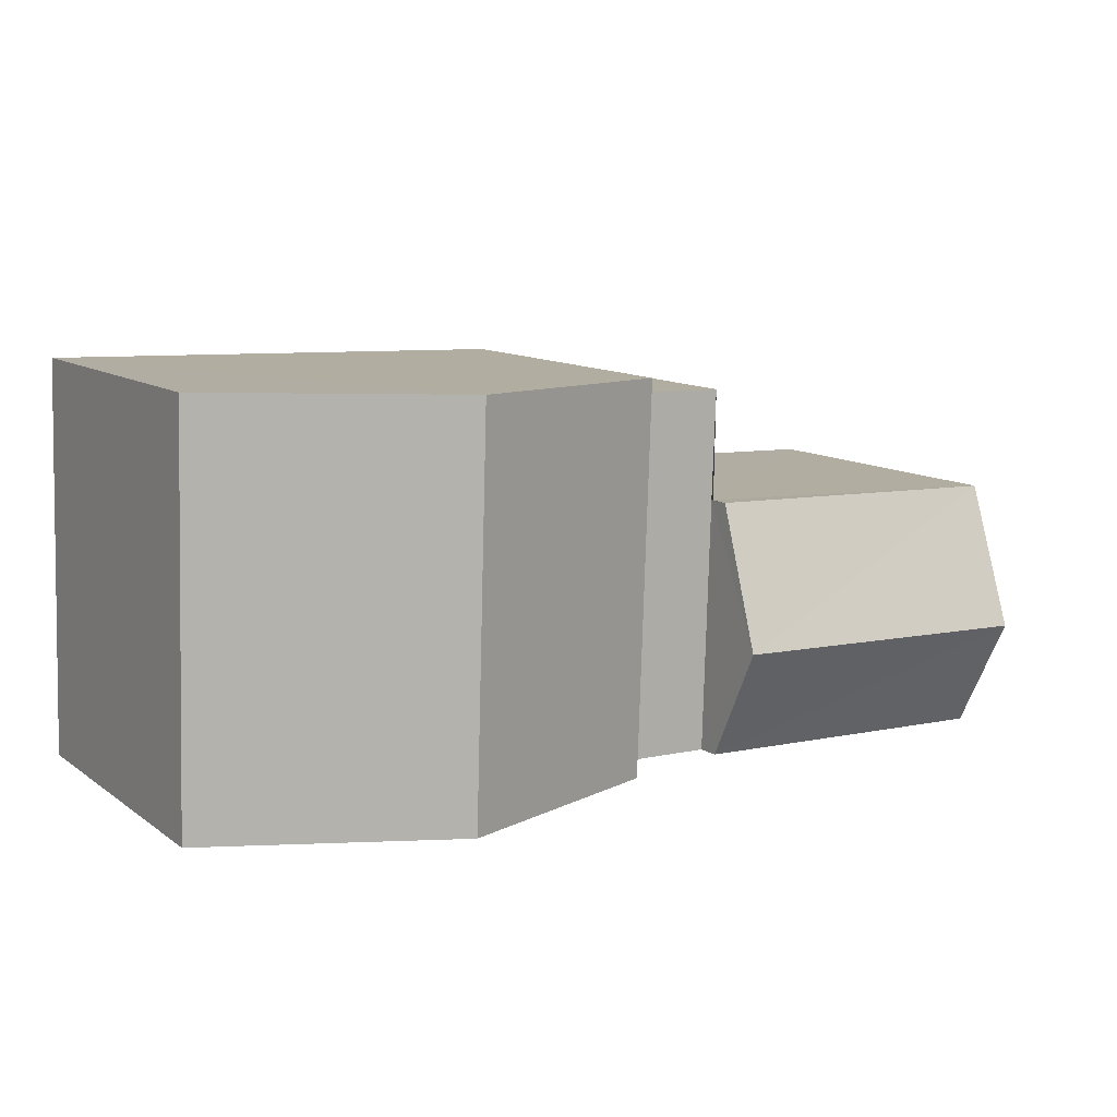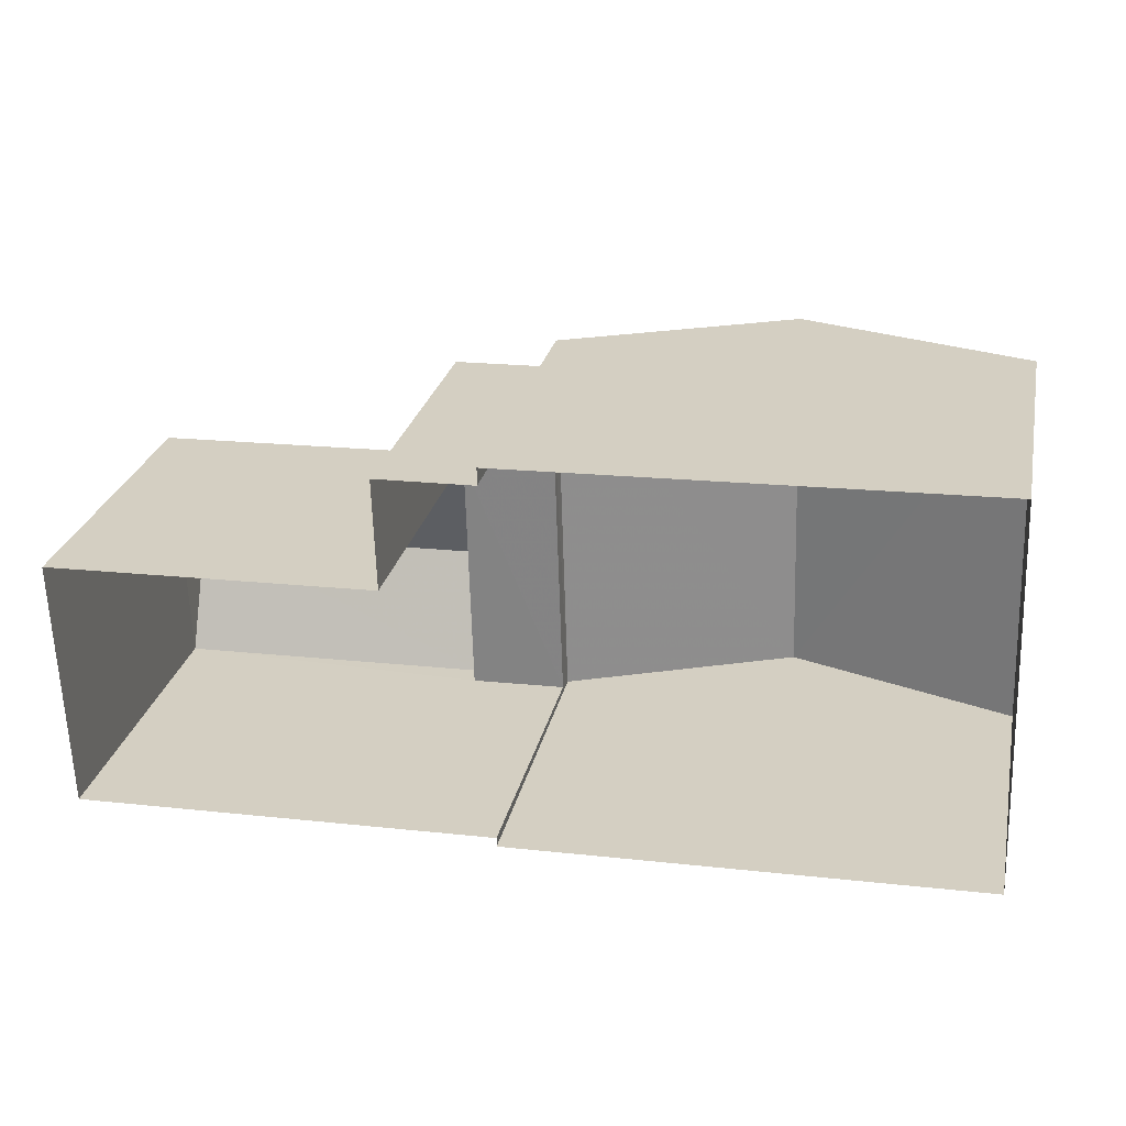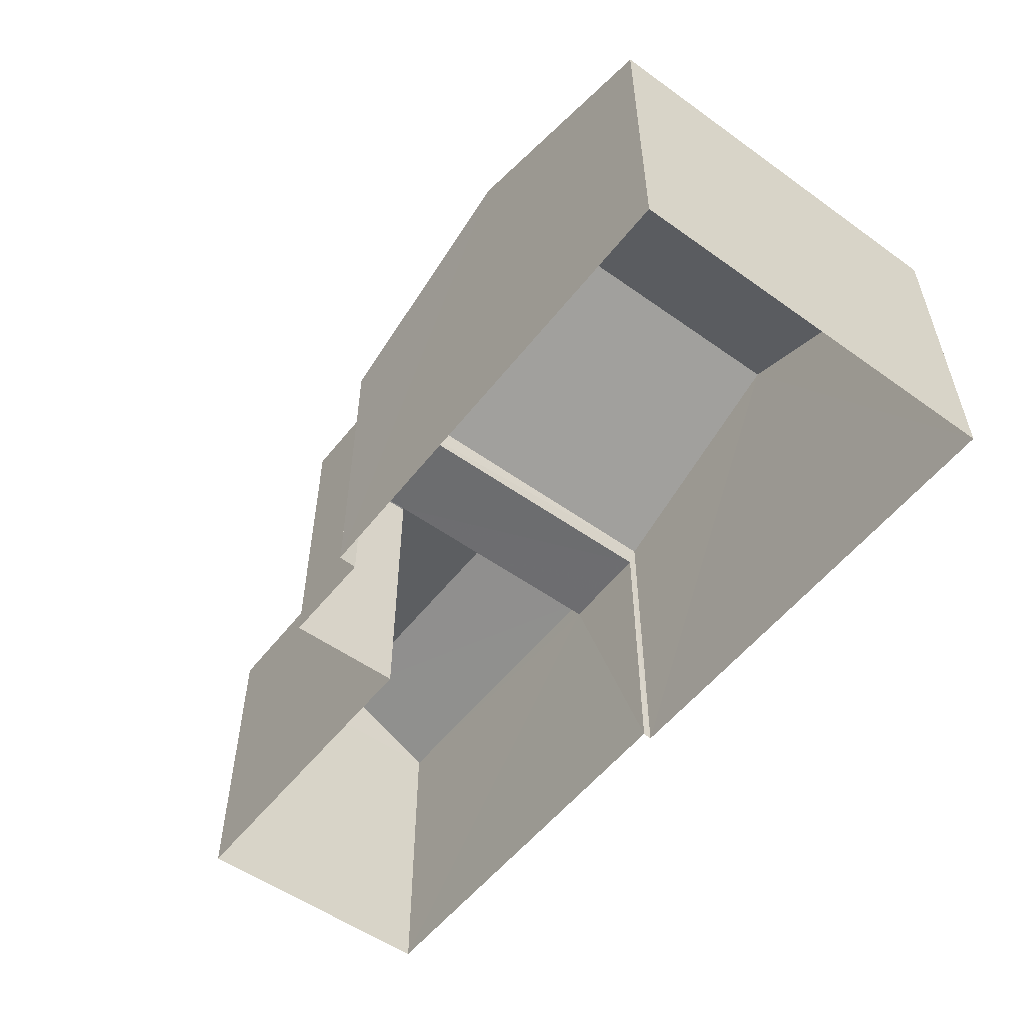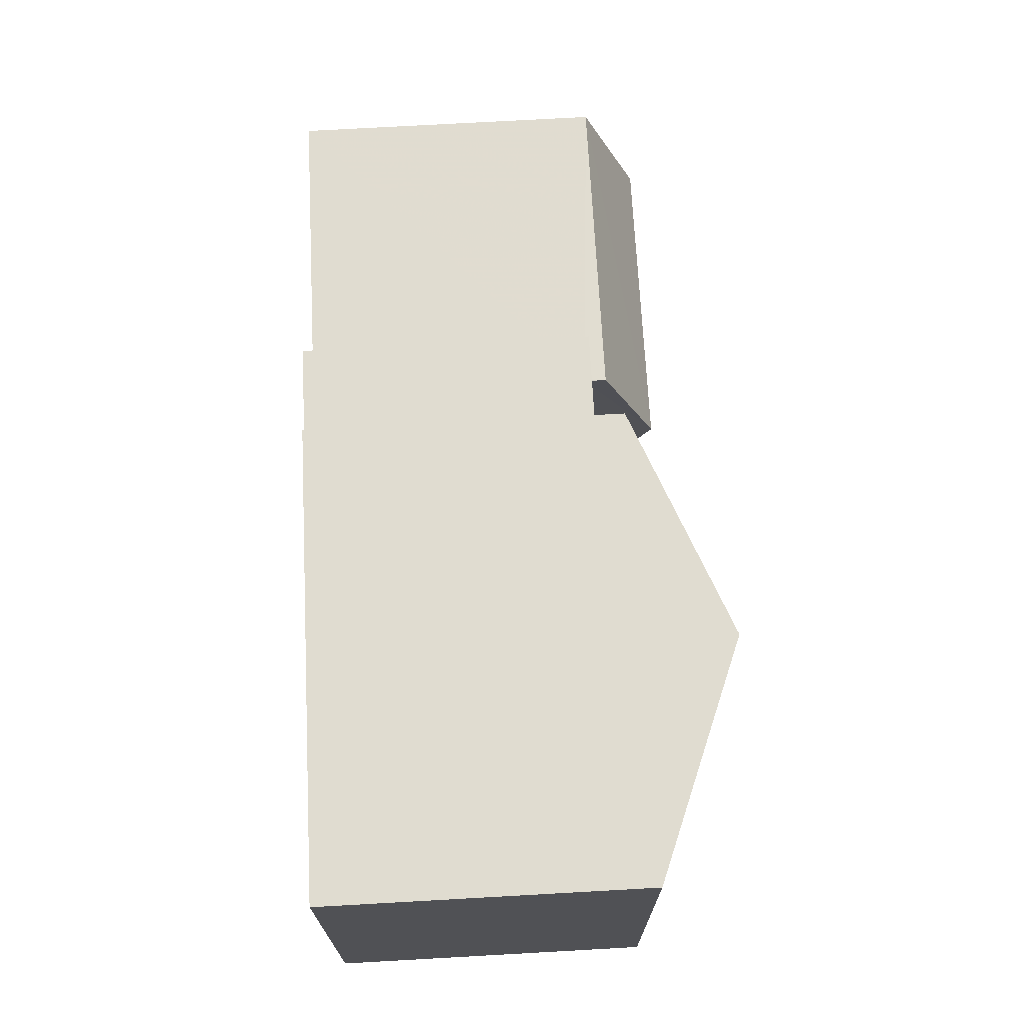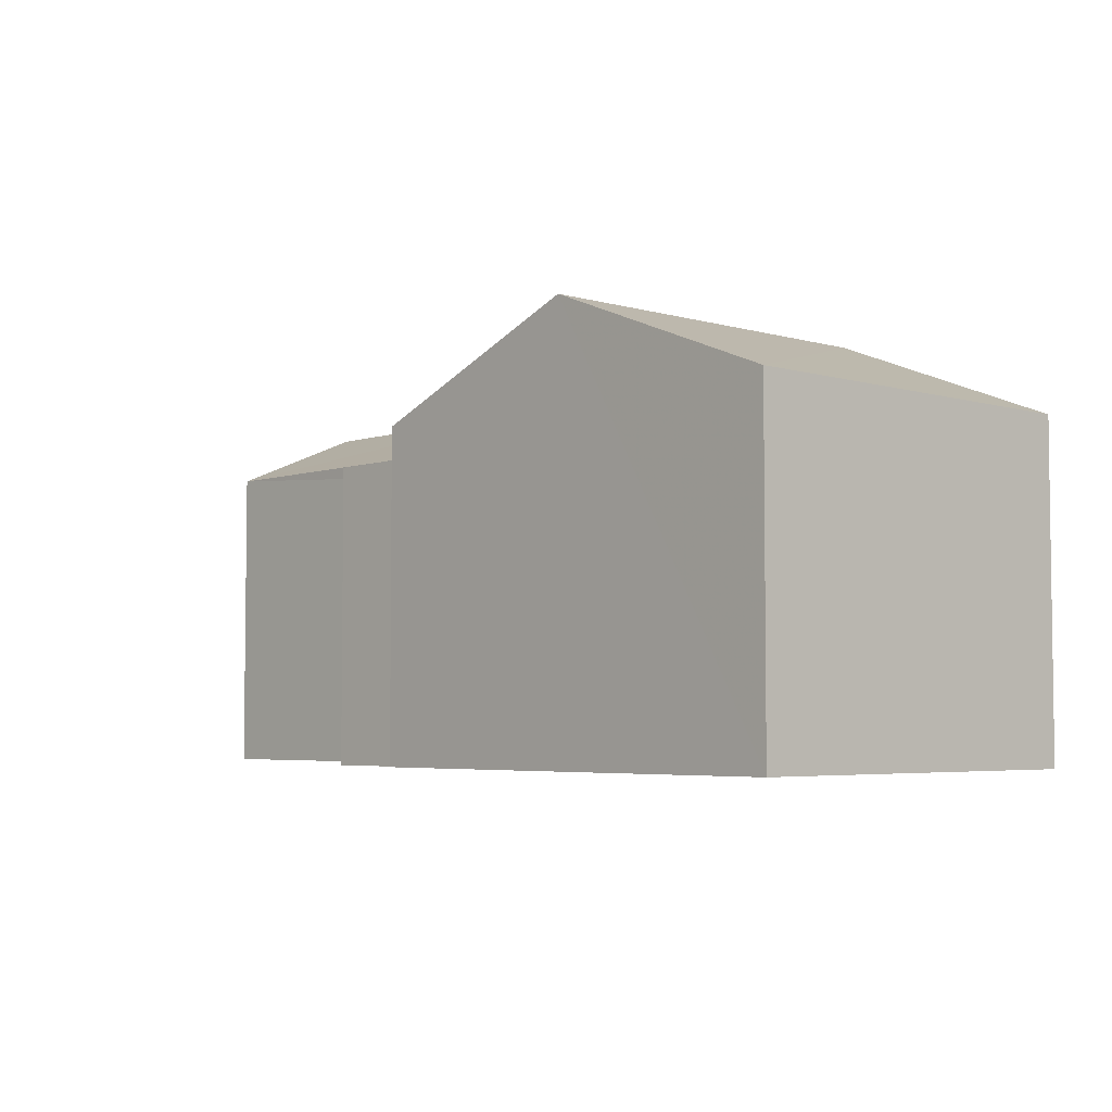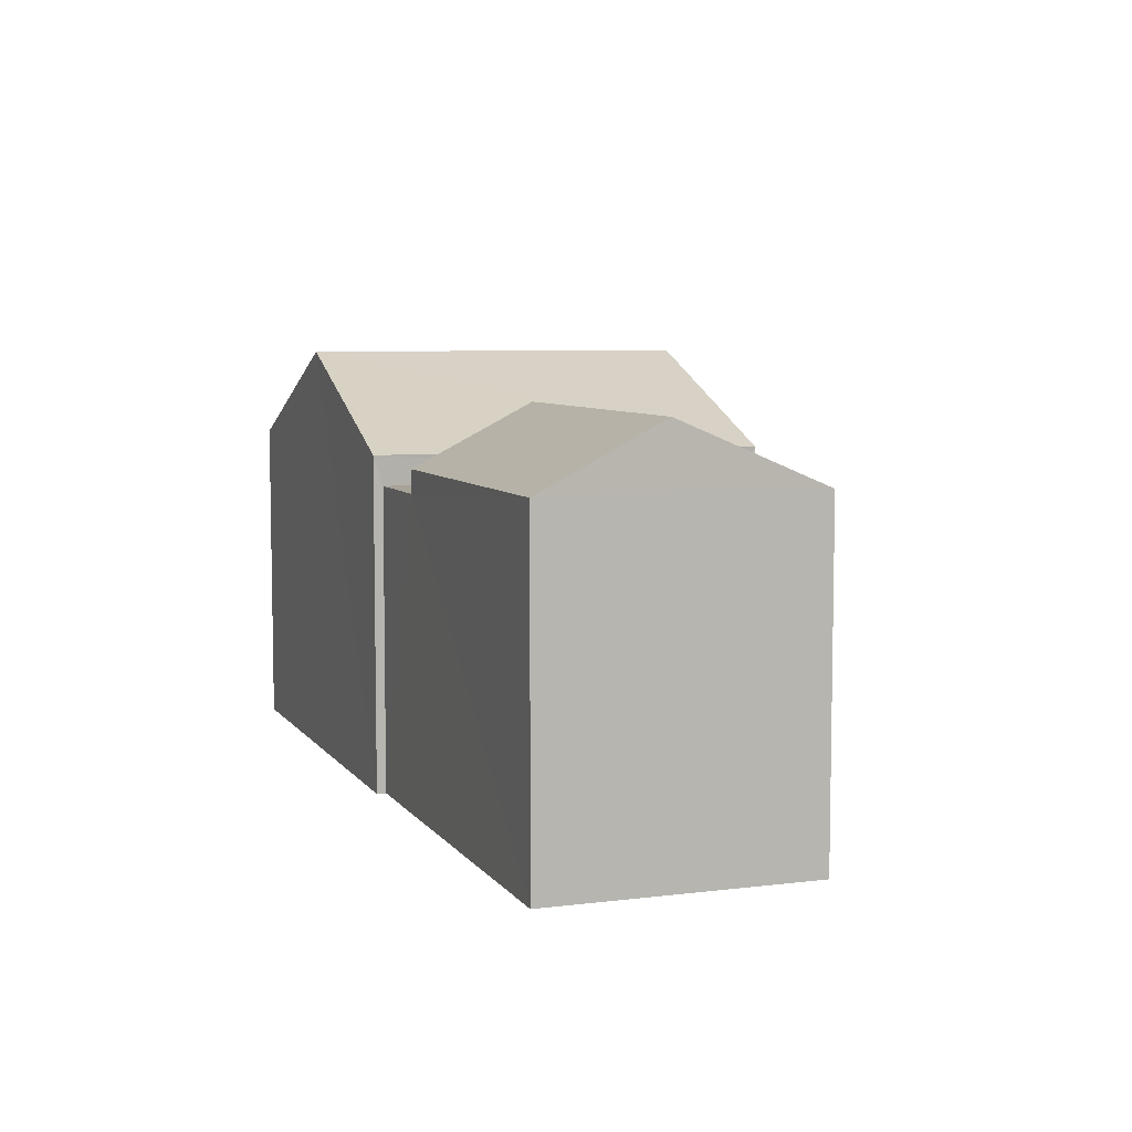
<metadata>
{"format":"obj","ext":"obj","renderer":"f3d","projection":"perspective","resolution":1024,"background":"white","views":[{"elev":11.3,"azim":-31.7,"up":"+Y"},{"elev":26.4,"azim":-167.8,"up":"+Y"},{"elev":-54.0,"azim":-129.0,"up":"+Z"},{"elev":71.4,"azim":-93.0,"up":"+Y"},{"elev":-4.5,"azim":-134.7,"up":"+Z"},{"elev":6.6,"azim":68.4,"up":"+Z"}]}
</metadata>
<code>
v -3.725e+05 -1.044e+05 28.58
v -3.725e+05 -1.044e+05 28.58
v -3.725e+05 -1.044e+05 28.58
v -3.725e+05 -1.044e+05 28.58
v -3.725e+05 -1.044e+05 28.58
v -3.725e+05 -1.044e+05 28.58
v -3.725e+05 -1.044e+05 28.58
v -3.725e+05 -1.044e+05 28.58
v -3.725e+05 -1.044e+05 28.58
v -3.725e+05 -1.044e+05 28.58
v -3.725e+05 -1.044e+05 36.77
v -3.725e+05 -1.044e+05 34.94
v -3.725e+05 -1.044e+05 36.77
v -3.725e+05 -1.044e+05 34.94
v -3.725e+05 -1.044e+05 34.8
v -3.725e+05 -1.044e+05 34.8
v -3.725e+05 -1.044e+05 35.96
v -3.725e+05 -1.044e+05 35.96
v -3.725e+05 -1.044e+05 34.36
v -3.725e+05 -1.044e+05 34.36
v -3.725e+05 -1.044e+05 34.36
v -3.725e+05 -1.044e+05 34.36
v -3.725e+05 -1.044e+05 34.36
v -3.725e+05 -1.044e+05 34.36
v -3.725e+05 -1.044e+05 34.8
v -3.725e+05 -1.044e+05 34.8
v -3.725e+05 -1.044e+05 34.94
v -3.725e+05 -1.044e+05 34.94
f 1 2 3
f 3 4 1
f 5 6 2
f 7 8 1
f 8 9 5
f 10 9 8
f 1 5 2
f 8 5 1
f 11 12 13
f 11 14 12
f 15 16 17
f 18 15 17
f 19 20 21
f 20 22 21
f 21 23 24
f 21 22 23
f 25 26 18
f 17 25 18
f 27 28 11
f 13 27 11
f 8 7 20
f 19 8 20
f 12 4 13
f 4 3 13
f 3 27 13
f 26 24 9
f 9 24 5
f 26 25 24
f 5 24 23
f 25 17 24
f 24 17 21
f 17 16 21
f 10 19 15
f 15 19 16
f 10 8 19
f 16 19 21
f 28 3 2
f 28 27 3
f 1 4 22
f 4 12 22
f 5 23 6
f 22 12 14
f 23 22 14
f 6 23 14
f 28 2 11
f 2 6 11
f 6 14 11
f 1 20 7
f 1 22 20
f 9 10 26
f 26 15 18
f 26 10 15

</code>
